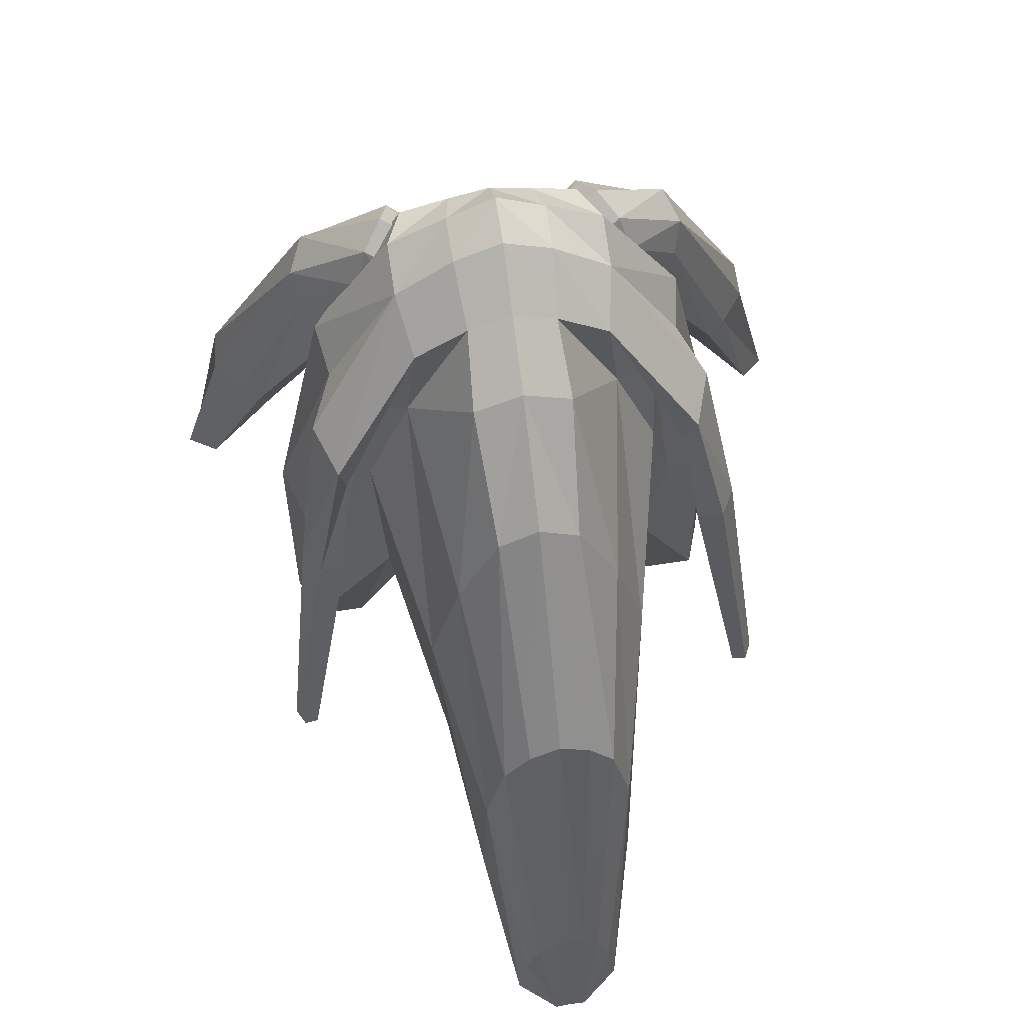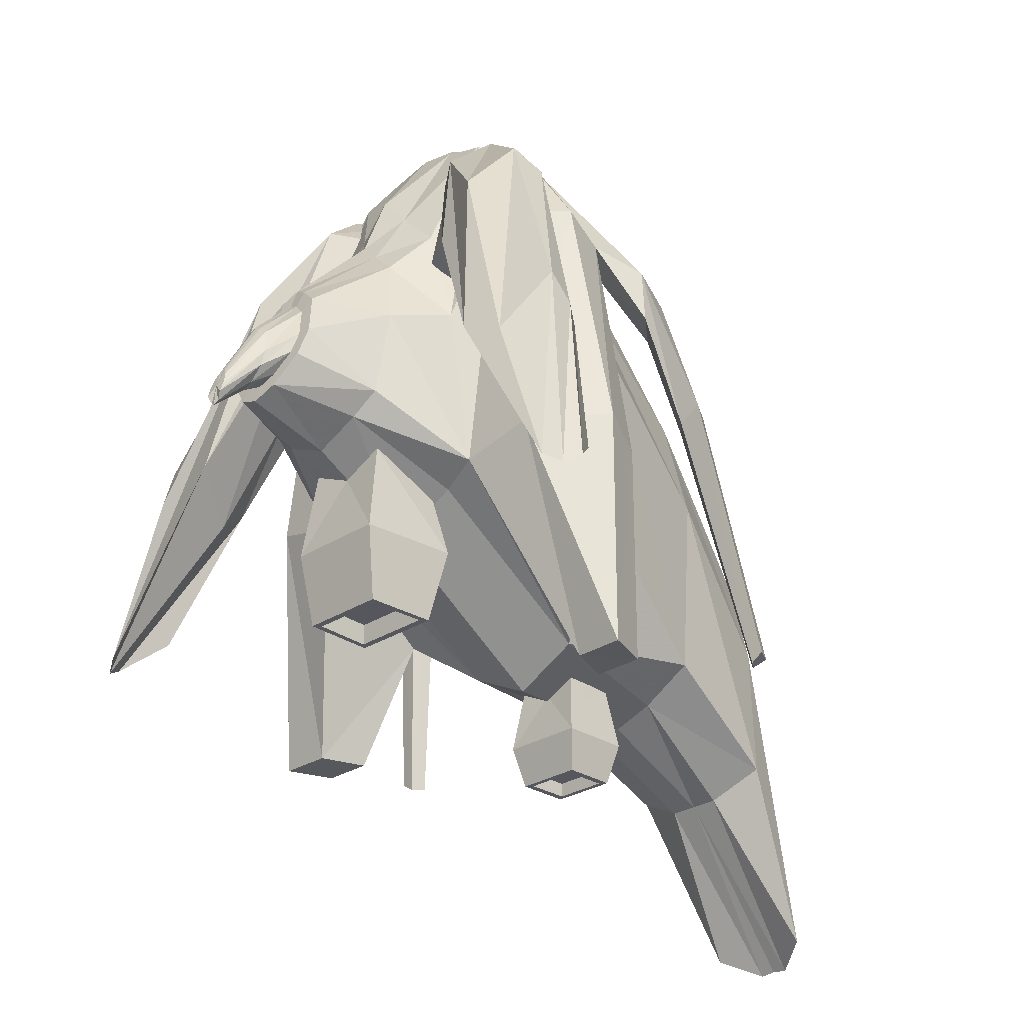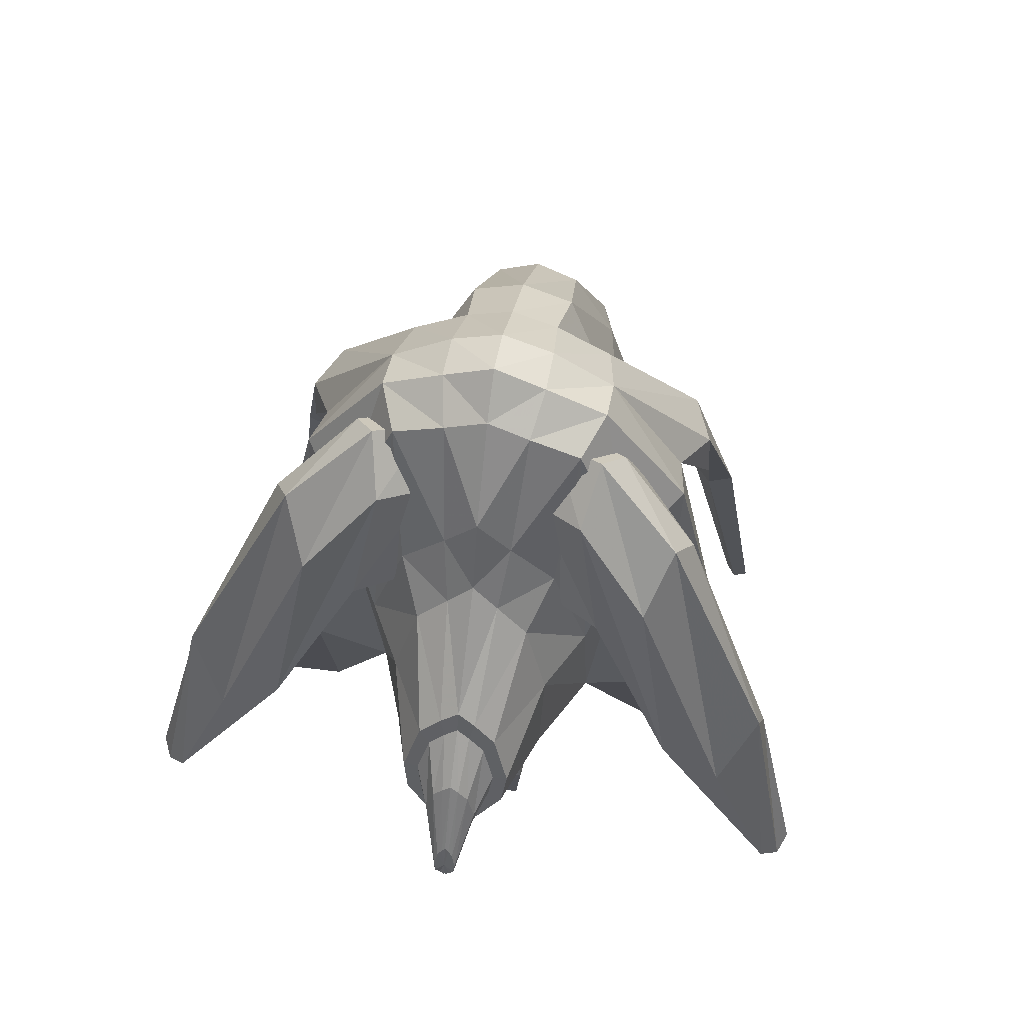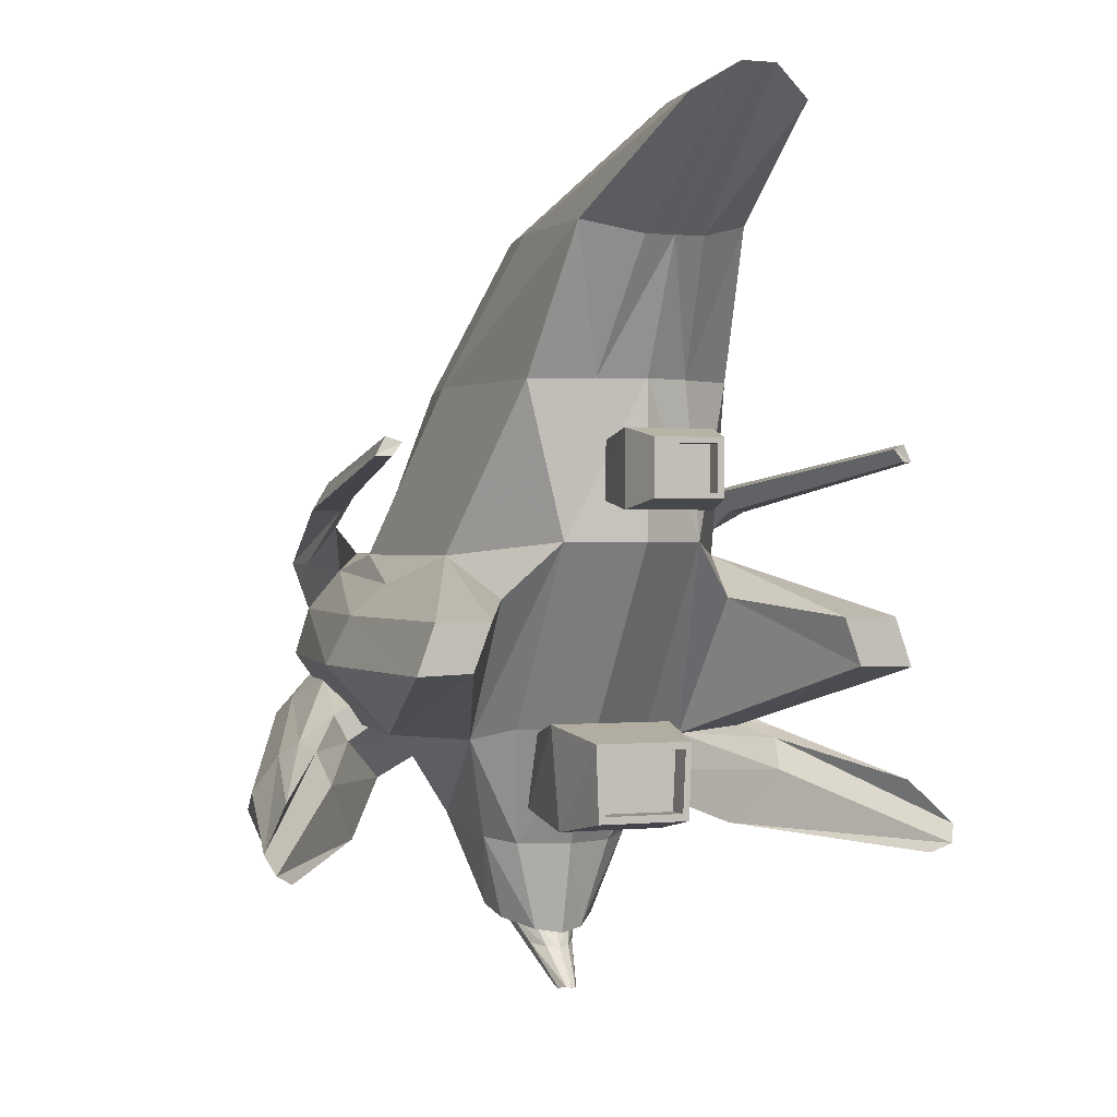
<metadata>
{"format":"obj","ext":"obj","renderer":"f3d","projection":"perspective","resolution":1024,"background":"white","views":[{"elev":59.4,"azim":170.6,"up":"+Z"},{"elev":-27.5,"azim":44.9,"up":"+Z"},{"elev":59.8,"azim":9.6,"up":"+Z"},{"elev":0.4,"azim":157.2,"up":"+Y"}]}
</metadata>
<code>
v 0.3388 -0.4497 0.5935
v 0.4048 -0.2024 1.22
v 0.485 0.4631 0.6464
v -0 0.4631 1.261
v 0 0.752 1.064
v 0.485 0 1.27
v -0 0 1.501
v 0.8462 0 0.7199
v 0.6423 -0.3007 0.6705
v 0.6794 0.4631 0.1439
v 0.4896 -0.4497 0.091
v 0.4925 -0.3247 -0.6375
v 1.093 -0 -1.633
v 0.6248 0.4631 -0.6927
v 0.8274 -0.3007 -0.5512
v 1.093 -0 -0.5018
v 0.8088 0.3385 -0.4626
v 0.485 0.2107 1.177
v -0 0.2107 1.449
v 0.8113 0.2107 0.6274
v 1.017 0.2107 -1.633
v 1.015 0.2107 -0.5942
v 0.1465 -0.4497 0.7881
v 0.1842 -0.1914 1.29
v 0.2207 0.752 0.9799
v 0.1994 0.4631 1.19
v 0.2207 0 1.4
v 0.2207 0.2107 1.365
v 1.352 -0.549 -0.2762
v 1.568 -0.7143 -1.178
v 1.099 -0.3777 -0.3845
v 0.9222 -0.2804 0.7744
v 0.5837 -0.0946 1.108
v 0.8705 -0.2521 0.06659
v 1.232 -0.3949 -0.2725
v 1.33 -0.6393 -0.1416
v 1.176 -0.8082 -0.4373
v 1.43 -0.5296 -1.024
v 1.532 -0.7935 -1.227
v 1.452 -0.836 -1.181
v 0.9101 -0.7674 -0.3
v 1.066 -0.5137 -0.4937
v 1.147 -0.3352 -0.3
v 0.7518 -0.6014 0.6434
v 0.8533 -0.397 0.8838
v 0.8853 -0.1971 0.6421
v 0.4942 -0.1998 1.197
v 0.8054 -0.3707 0.06659
v 0.6307 -0.03152 0.9457
v 0.8027 -0.1003 0.4176
v 0.4417 -0.4226 1.002
v 0.5461 -0.5675 0.4176
v 0.3688 1.19 0.1621
v 0.5057 1.19 -0.3404
v 0.4503 1.19 -1.177
v 0.1826 1.19 0.5396
v 0.3487 1.811 -0.9013
v 0.2602 1.811 -0.5269
v 0.3679 1.811 -1.525
v 0.1398 1.811 -0.3818
v 0.2114 2.208 -2.016
v 0.1529 2.208 -1.847
v 0.2511 2.208 -2.299
v 0.0734 2.208 -1.781
v 0.3669 0.02445 1.028
v 0.2774 -0.08073 1.116
v 0.4198 0.09829 0.865
v 0.6326 -0.1214 0.1276
v 0.5675 -0.24 0.1276
v 0.6335 -0.01903 0.4131
v 0.236 -0.2832 0.9215
v 0.3818 -0.4773 0.4131
v 0.2459 -0.6264 0.3857
v 0.3444 -0.7006 0.04332
v 0.3338 -0.7706 -0.39
v 0.1119 -0.5977 0.5184
v 0.1695 -1.03 0.062
v 0.2374 -1.098 -0.1602
v 0.2157 -1.14 -0.3007
v 0.0771 -1.004 0.1481
v 0.0734 2.325 -2.386
v 0 2.325 -2.378
v 0.8565 0.008481 -1.629
v 0.7806 0.2107 -1.633
v 0.2018 1.19 -1.317
v 0 0.5214 -1.384
v 0.3075 0.5214 -1.232
v 0.1305 1.75 -1.644
v 0.5196 0.284 -1.071
v 0.3075 -0.2804 -0.7071
v 0.217 -0.7947 -0.49
v 0 -0.7947 -0.5833
v 0.1092 -1.182 -0.4368
v 0.679 0.3867 0.5712
v 0.4382 0.4631 1.037
v 0.8356 0.6587 0.4693
v 0.8004 0.5866 0.2539
v 0.9207 0.4205 0.5222
v 0.9357 0.4205 0.2583
v 1.046 0.6583 -0.1709
v 0.9376 0.6583 -0.2332
v 0.8619 0.7415 -0.2284
v 0.9765 0.7777 -0.1796
v 1.159 0.9336 -1.453
v 1.097 0.9107 -1.482
v 1.197 0.858 -1.448
v 1.138 0.858 -1.485
v 0.1544 0.6929 -1.289
v 0 0.937 -1.357
v 0.1544 0.937 -1.31
v 0.2034 -0.6334 -0.5861
v 0.2159 -0.304 -0.7034
v 0 -0.304 -0.841
v 0.272 -0.2427 -1.01
v 0 -0.2427 -1.01
v 0.2353 -0.6948 -1.01
v 0.2034 -0.6334 -1.352
v 0.2159 -0.304 -1.352
v 0.1883 -0.3361 -1.352
v 0.1758 -0.6014 -1.352
v 0 -0.6014 -1.352
v 0.1758 -0.6014 -1.253
v 0.1883 -0.3361 -1.253
v 0.1956 0.9797 -1.591
v 0.1956 0.6502 -1.591
v 0 0.6929 -1.78
v 0.1544 0.6929 -1.78
v 0.1544 0.937 -1.78
v 0.1228 0.9129 -1.78
v 0.1228 0.717 -1.78
v 0 0.9129 -1.714
v 0.1228 0.717 -1.714
v 0.1228 0.9129 -1.714
v 0 -1.17 -0.3975
v 0.0802 -1.159 -0.3615
v 0 -1.012 0.104
v 0.05661 -1.028 0.06791
v 0.1583 -1.129 -0.2616
v 0.1743 -1.097 -0.1584
v 0.1244 -1.048 0.004714
v 0.04696 -1.417 -0.4998
v 0.03369 -1.397 -0.4336
v 0.04272 -1.43 -0.5417
v 0.01565 -1.389 -0.408
v 0 -1.383 -0.3933
v 0.000589 -1.425 -0.5969
v 0.02193 -1.421 -0.5823
v 0.11 -1.241 -0.2842
v 0.0786 -1.224 -0.1661
v 0.09995 -1.253 -0.3588
v 0.03592 -1.217 -0.1204
v 0.05077 -1.263 -0.4312
v -0.000297 -1.267 -0.4572
v 0 -1.209 -0.09373
v 0 -1.419 -0.498
v -0.000589 -1.425 -0.5969
v 0 -1.103 -0.154
v 0 0.717 -1.714
v 0 0.9129 -1.78
v 0 0.937 -1.78
v 0 0.6502 -1.591
v 0 0.9797 -1.591
v -0 -0.6948 -1.01
v 0 -0.9818 0.1972
v 0 -0.1753 1.349
v 0 -0.4497 0.9506
v 0 1.19 0.6268
v 0 1.811 -0.3168
v 0 -0.5737 0.6291
v 0 1.19 -1.384
v 0 -0.2804 -0.8595
v 0 -1.197 -0.4858
v 0 -0.6334 -1.352
v 0 -0.3361 -1.352
v 0 -0.3361 -1.253
v 0 0.717 -1.78
v -0.05077 -1.263 -0.4312
v -0.03592 -1.217 -0.1204
v -0.09995 -1.253 -0.3588
v -0.0786 -1.224 -0.1661
v -0.11 -1.241 -0.2842
v -0.02193 -1.421 -0.5823
v -0.01565 -1.389 -0.408
v -0.04272 -1.43 -0.5417
v -0.03369 -1.397 -0.4336
v -0.04696 -1.417 -0.4998
v -0.1244 -1.048 0.004714
v -0.1743 -1.097 -0.1584
v -0.1583 -1.129 -0.2616
v -0.05661 -1.028 0.06791
v -0.0802 -1.159 -0.3615
v -0.1228 0.9129 -1.714
v -0.1228 0.717 -1.714
v -0.1228 0.717 -1.78
v -0.1228 0.9129 -1.78
v -0.1544 0.937 -1.78
v -0.1544 0.6929 -1.78
v -0.1956 0.6502 -1.591
v -0.1956 0.9797 -1.591
v -0.1883 -0.3361 -1.253
v -0.1758 -0.6014 -1.253
v -0 -0.6014 -1.253
v -0.1758 -0.6014 -1.352
v -0.1883 -0.3361 -1.352
v -0.2159 -0.304 -1.352
v -0.2034 -0.6334 -1.352
v -0 -0.304 -1.352
v -0.2353 -0.6948 -1.01
v -0.272 -0.2427 -1.01
v -0.2159 -0.304 -0.7034
v -0.2034 -0.6334 -0.5861
v -0 -0.6334 -0.678
v -0.1544 0.937 -1.31
v 0 0.6929 -1.357
v -0.1544 0.6929 -1.289
v -1.138 0.858 -1.485
v -1.197 0.858 -1.448
v -1.097 0.9107 -1.482
v -1.159 0.9336 -1.453
v -0.9765 0.7777 -0.1796
v -0.8619 0.7415 -0.2284
v -0.9376 0.6583 -0.2332
v -1.046 0.6583 -0.1709
v -0.9357 0.4205 0.2583
v -0.9207 0.4205 0.5222
v -0.8004 0.5866 0.2539
v -0.8356 0.6587 0.4693
v -0.4382 0.4631 1.037
v -0.679 0.3867 0.5712
v -0.1092 -1.182 -0.4368
v -0.217 -0.7947 -0.49
v -0.3075 -0.2804 -0.7071
v -0.5196 0.284 -1.071
v -0.1305 1.75 -1.644
v 0 1.75 -1.644
v -0.3075 0.5214 -1.232
v -0.2018 1.19 -1.317
v -0.7806 0.2107 -1.633
v -0.8565 0.008481 -1.629
v -0.0734 2.325 -2.386
v -0.0771 -1.004 0.1481
v -0.2157 -1.14 -0.3007
v -0.2374 -1.098 -0.1602
v -0.1695 -1.03 0.062
v -0.1119 -0.5977 0.5184
v -0.3338 -0.7706 -0.39
v -0.3444 -0.7006 0.04332
v -0.2459 -0.6264 0.3857
v -0.3818 -0.4773 0.4131
v -0.236 -0.2832 0.9215
v -0.6335 -0.01903 0.4131
v -0.5675 -0.24 0.1276
v -0.6326 -0.1214 0.1276
v -0.4198 0.09829 0.865
v -0.2774 -0.08073 1.116
v -0.3669 0.02445 1.028
v -0 2.208 -1.773
v -0.0734 2.208 -1.781
v -0.2511 2.208 -2.299
v -0.1529 2.208 -1.847
v -0.2114 2.208 -2.016
v -0.1398 1.811 -0.3818
v -0.3679 1.811 -1.525
v -0.2602 1.811 -0.5269
v -0.3487 1.811 -0.9013
v -0.1826 1.19 0.5396
v -0.4503 1.19 -1.177
v -0.5057 1.19 -0.3404
v -0.3688 1.19 0.1621
v -0.5461 -0.5675 0.4176
v -0.4417 -0.4226 1.002
v -0.8027 -0.1003 0.4176
v -0.6307 -0.03152 0.9457
v -0.8054 -0.3707 0.06659
v -0.4942 -0.1998 1.197
v -0.8853 -0.1971 0.6421
v -0.8533 -0.397 0.8838
v -0.7518 -0.6014 0.6434
v -1.147 -0.3352 -0.3
v -1.066 -0.5137 -0.4937
v -0.9101 -0.7674 -0.3
v -1.452 -0.836 -1.181
v -1.532 -0.7935 -1.227
v -1.43 -0.5296 -1.024
v -1.176 -0.8082 -0.4373
v -1.33 -0.6393 -0.1416
v -1.232 -0.3949 -0.2725
v -0.8705 -0.2521 0.06659
v -0.5837 -0.0946 1.108
v -0.9222 -0.2804 0.7744
v -1.099 -0.3777 -0.3845
v -1.568 -0.7143 -1.178
v -1.352 -0.549 -0.2762
v -0.2207 0.2107 1.365
v -0.2207 0 1.4
v -0.1994 0.4631 1.19
v -0.2207 0.752 0.9799
v -0.1842 -0.1914 1.29
v -0.1465 -0.4497 0.7881
v -1.015 0.2107 -0.5942
v -1.017 0.2107 -1.633
v -0.8113 0.2107 0.6274
v -0.485 0.2107 1.177
v -0.8088 0.3385 -0.4626
v -1.093 -0 -0.5018
v -0.8274 -0.3007 -0.5512
v -0.6248 0.4631 -0.6927
v -1.093 -0 -1.633
v -0.4925 -0.3247 -0.6375
v -0.4896 -0.4497 0.091
v -0.6794 0.4631 0.1439
v -0.6423 -0.3007 0.6705
v -0.8462 0 0.7199
v -0.485 0 1.27
v -0.485 0.4631 0.6464
v -0.4048 -0.2024 1.22
v -0.3388 -0.4497 0.5935
f 6 2 9 8
f 3 95 94 10
f 2 1 11 9
f 9 11 12 15
f 10 94 17 14
f 8 9 15 16
f 18 6 8 20
f 94 20 22 17
f 20 8 16 22
f 13 21 22 16
f 23 1 2 24
f 24 165 166 23
f 25 5 4 26
f 6 27 24 2
f 27 7 165 24
f 18 28 27 6
f 28 19 7 27
f 95 26 28 18
f 26 4 19 28
f 30 38 35 29
f 39 30 29 36
f 32 45 36 29
f 46 32 29 35
f 31 43 38 30
f 42 31 30 39
f 34 50 43 31
f 48 34 31 42
f 33 47 45 32
f 49 33 32 46
f 40 39 36 37
f 45 44 37 36
f 41 42 39 40
f 43 46 35 38
f 44 41 40 37
f 51 52 41 44
f 50 49 46 43
f 52 48 42 41
f 47 51 44 45
f 3 10 54 53
f 10 14 55 54
f 25 3 53 56
f 5 25 56 167
f 53 54 57 58
f 54 55 59 57
f 56 53 58 60
f 167 56 60 168
f 58 57 61 62
f 57 59 63 61
f 60 58 62 64
f 168 60 64 257
f 47 33 65 66
f 33 49 67 65
f 34 48 69 68
f 50 34 68 70
f 51 47 66 71
f 48 52 72 69
f 49 50 70 67
f 52 51 71 72
f 11 1 73 74
f 12 11 74 75
f 1 23 76 73
f 23 166 169 76
f 74 73 77 78
f 75 74 78 79
f 73 76 80 77
f 76 169 164 80
f 257 64 81 82
f 62 81 64
f 61 81 62
f 61 63 81
f 17 22 21
f 14 17 21
f 21 13 83 84
f 14 21 84
f 170 85 87 86
f 14 87 55
f 55 87 85
f 55 85 59
f 85 170 235 88
f 59 85 88
f 81 88 235 82
f 63 88 81
f 59 88 63
f 13 16 15
f 14 89 87
f 14 84 89
f 83 89 84
f 12 89 83
f 12 87 89
f 86 87 90 171
f 12 90 87
f 171 90 91 92
f 92 91 93 172
f 75 79 93 91
f 12 75 91 90
f 95 94 20 18
f 95 96 97 94
f 18 98 96 95
f 94 97 99 20
f 20 99 98 18
f 98 99 101 100
f 99 97 102 101
f 96 98 100 103
f 97 96 103 102
f 102 103 104 105
f 103 100 106 104
f 101 102 105 107
f 100 101 107 106
f 105 104 106 107
f 109 214 108 110
f 113 212 111 112
f 112 114 115 113
f 111 116 114 112
f 212 163 116 111
f 163 173 117 116
f 116 117 118 114
f 114 118 207 115
f 207 118 119 174
f 118 117 120 119
f 117 173 121 120
f 120 121 202 122
f 119 120 122 123
f 174 119 123 175
f 202 175 123 122
f 110 124 162 109
f 108 125 124 110
f 214 161 125 108
f 161 126 127 125
f 125 127 128 124
f 124 128 160 162
f 160 128 129 159
f 128 127 130 129
f 127 126 176 130
f 130 176 158 132
f 129 130 132 133
f 159 129 133 131
f 158 131 133 132
f 3 25 26
f 3 26 95
f 12 83 15
f 83 13 15
f 77 157 78
f 77 80 157
f 80 164 157
f 78 157 79
f 79 157 93
f 93 157 172
f 141 142 155
f 155 142 144
f 155 144 145
f 143 141 155
f 147 143 155
f 146 147 155
f 140 149 148 139
f 149 142 141 148
f 139 148 150 138
f 148 141 143 150
f 137 151 149 140
f 151 144 142 149
f 136 154 151 137
f 154 145 144 151
f 135 152 153 134
f 152 147 146 153
f 138 150 152 135
f 150 143 147 152
f 179 177 182 184
f 189 191 177 179
f 177 153 156 182
f 191 134 153 177
f 154 178 183 145
f 136 190 178 154
f 178 180 185 183
f 190 187 180 178
f 181 179 184 186
f 188 189 179 181
f 180 181 186 185
f 187 188 181 180
f 156 155 182
f 182 155 184
f 184 155 186
f 155 145 183
f 155 183 185
f 186 155 185
f 230 172 157
f 242 230 157
f 243 242 157
f 241 157 164
f 244 157 241
f 244 243 157
f 239 306 308
f 309 306 239
f 315 228 296
f 315 296 297
f 158 193 192 131
f 159 131 192 195
f 195 192 193 194
f 194 193 158 176
f 197 194 176 126
f 196 195 194 197
f 160 159 195 196
f 199 162 160 196
f 198 199 196 197
f 161 198 197 126
f 214 215 198 161
f 215 213 199 198
f 213 109 162 199
f 202 201 200 175
f 174 175 200 204
f 204 200 201 203
f 203 201 202 121
f 206 203 121 173
f 205 204 203 206
f 207 174 204 205
f 209 115 207 205
f 208 209 205 206
f 163 208 206 173
f 212 211 208 163
f 211 210 209 208
f 210 113 115 209
f 113 210 211 212
f 109 213 215 214
f 218 216 217 219
f 223 217 216 222
f 222 216 218 221
f 220 219 217 223
f 221 218 219 220
f 226 221 220 227
f 227 220 223 225
f 224 222 221 226
f 225 223 222 224
f 302 303 225 224
f 229 302 224 226
f 303 228 227 225
f 228 229 226 227
f 228 303 302 229
f 309 232 231 246
f 246 231 230 242
f 92 172 230 231
f 171 92 231 232
f 309 236 232
f 86 171 232 236
f 309 233 236
f 309 239 233
f 239 238 233
f 307 233 238
f 307 236 233
f 308 306 305
f 263 259 234
f 259 240 234
f 240 82 235 234
f 263 234 237
f 237 234 235 170
f 267 263 237
f 267 237 236
f 307 267 236
f 170 86 236 237
f 307 238 301
f 301 238 239 308
f 307 301 304
f 304 301 300
f 261 240 259
f 261 260 240
f 260 258 240
f 257 82 240 258
f 245 241 164 169
f 248 244 241 245
f 246 242 243 247
f 247 243 244 248
f 299 245 169 166
f 317 248 245 299
f 309 246 247 310
f 310 247 248 317
f 270 249 250 271
f 273 254 251 272
f 274 252 249 270
f 271 250 255 275
f 272 251 253 288
f 288 253 252 274
f 289 256 254 273
f 275 255 256 289
f 168 257 258 262
f 262 258 260 264
f 265 261 259 263
f 264 260 261 265
f 167 168 262 266
f 266 262 264 269
f 268 265 263 267
f 269 264 265 268
f 5 167 266 297
f 297 266 269 315
f 311 268 267 307
f 315 269 268 311
f 275 277 278 271
f 270 281 280 274
f 272 279 276 273
f 271 278 281 270
f 278 285 282 281
f 279 284 287 276
f 281 282 283 280
f 277 286 285 278
f 282 285 286 283
f 273 276 290 289
f 289 290 277 275
f 274 280 291 288
f 288 291 279 272
f 280 283 292 291
f 291 292 284 279
f 276 287 293 290
f 290 293 286 277
f 283 286 293 292
f 292 293 287 284
f 296 294 19 4
f 228 303 294 296
f 294 295 7 19
f 303 314 295 294
f 295 298 165 7
f 314 316 298 295
f 297 296 4 5
f 298 299 166 165
f 299 298 316 317
f 308 305 300 301
f 302 300 305 313
f 229 304 300 302
f 303 302 313 314
f 313 305 306 312
f 311 307 304 229
f 312 306 309 310
f 316 312 310 317
f 315 311 229 228
f 314 313 312 316

</code>
